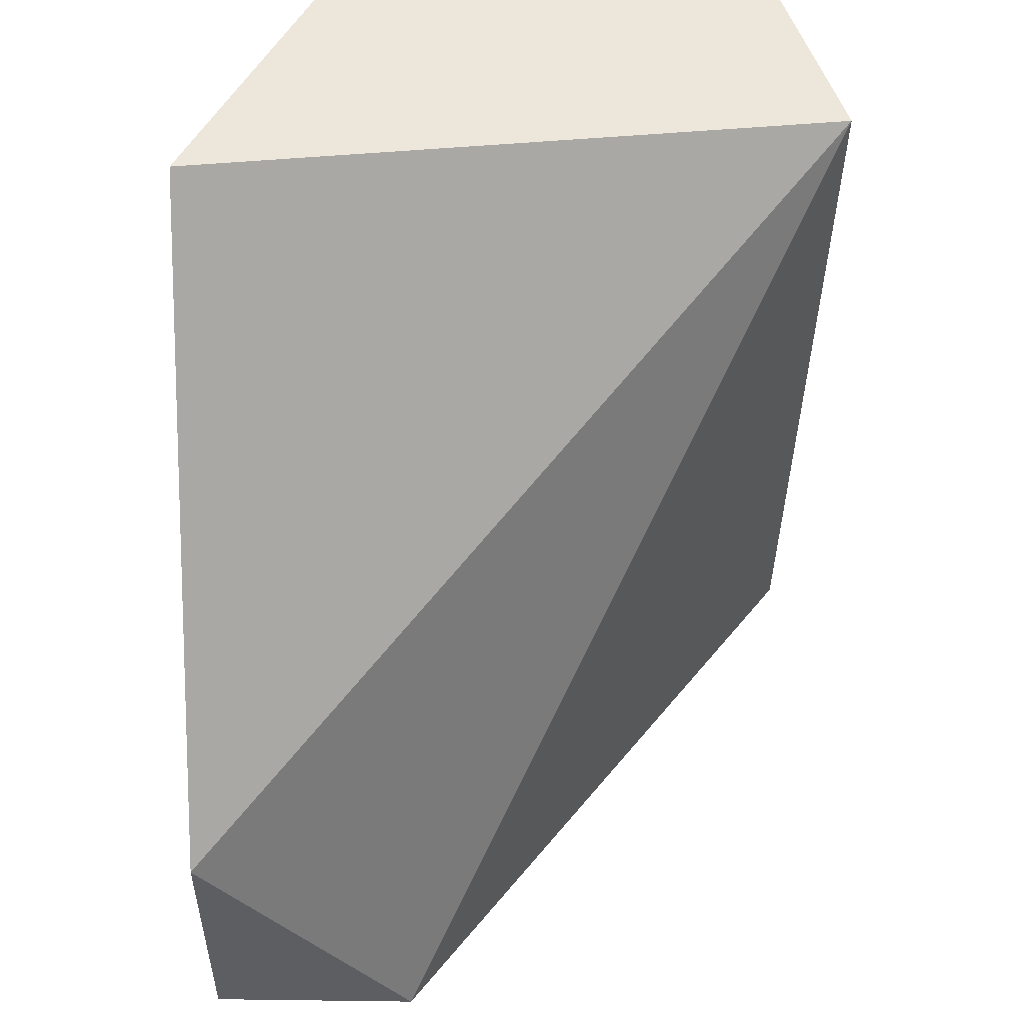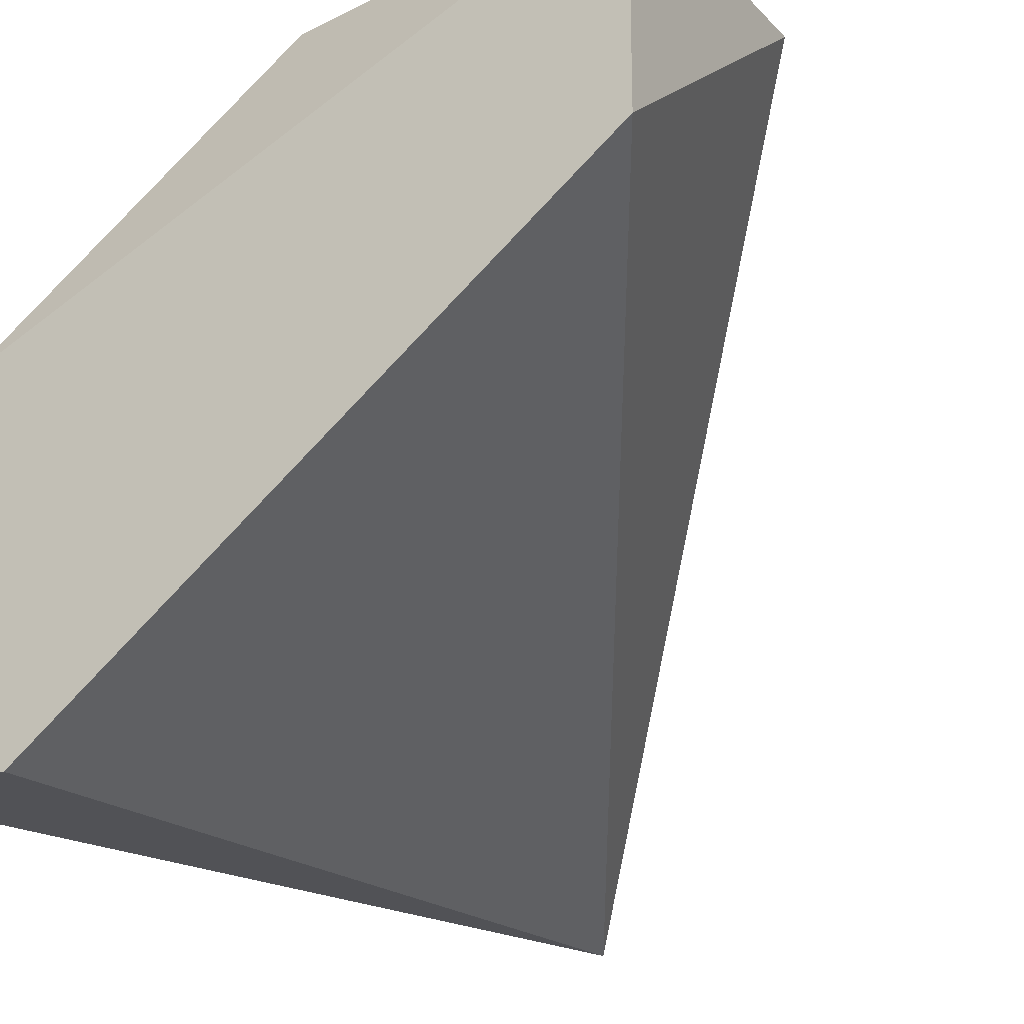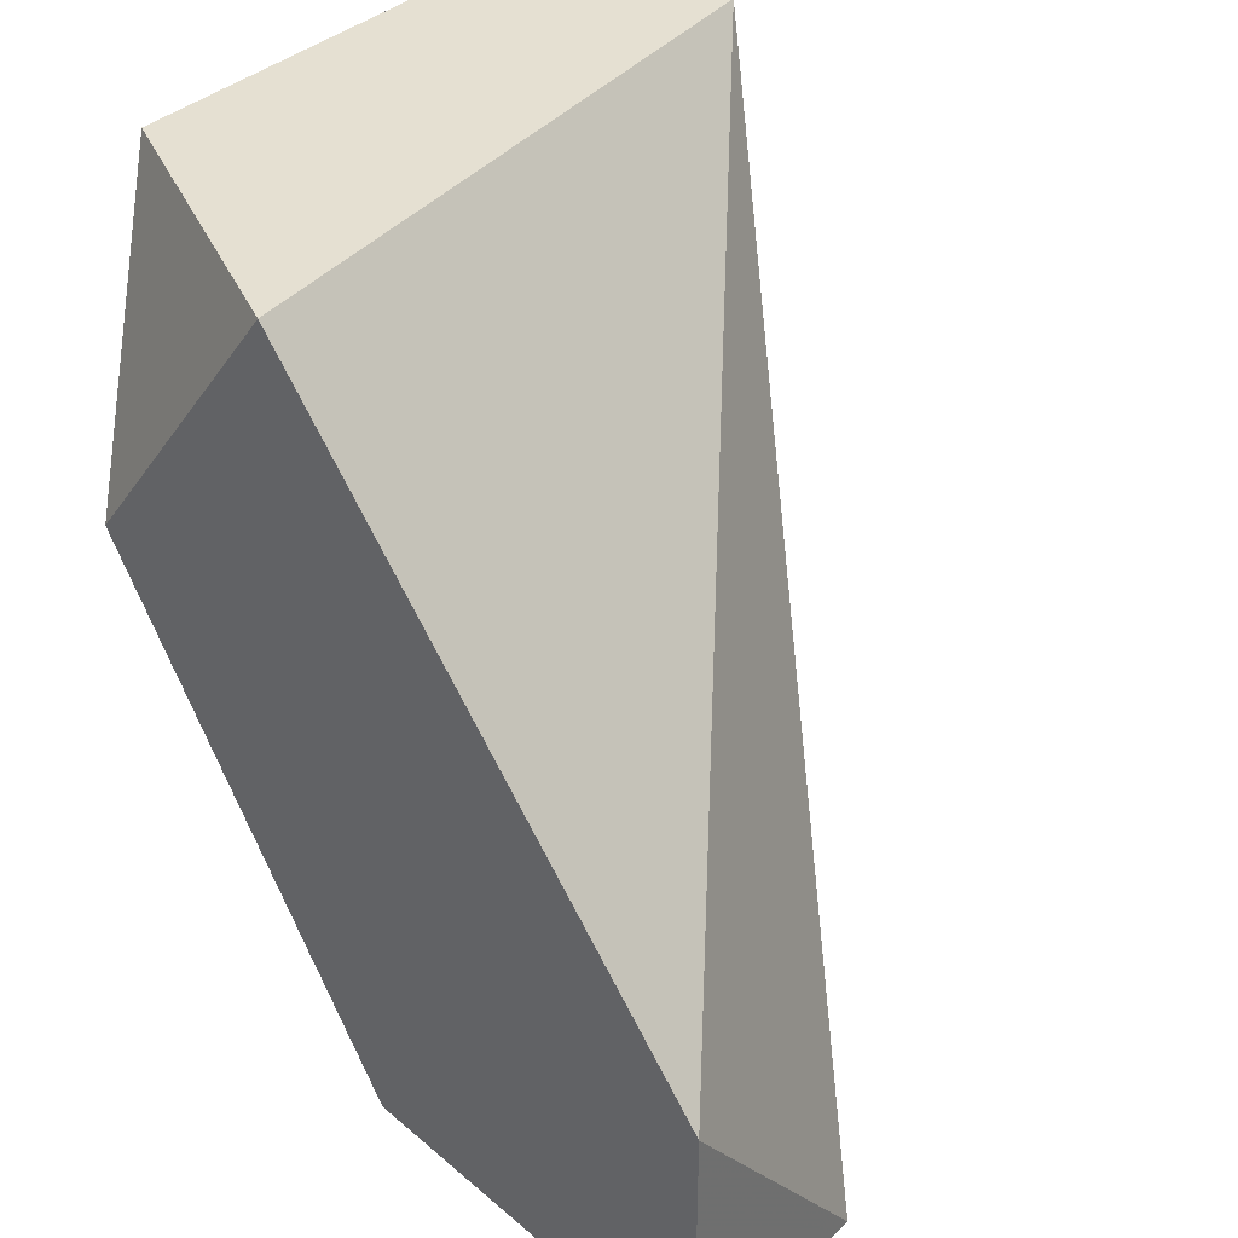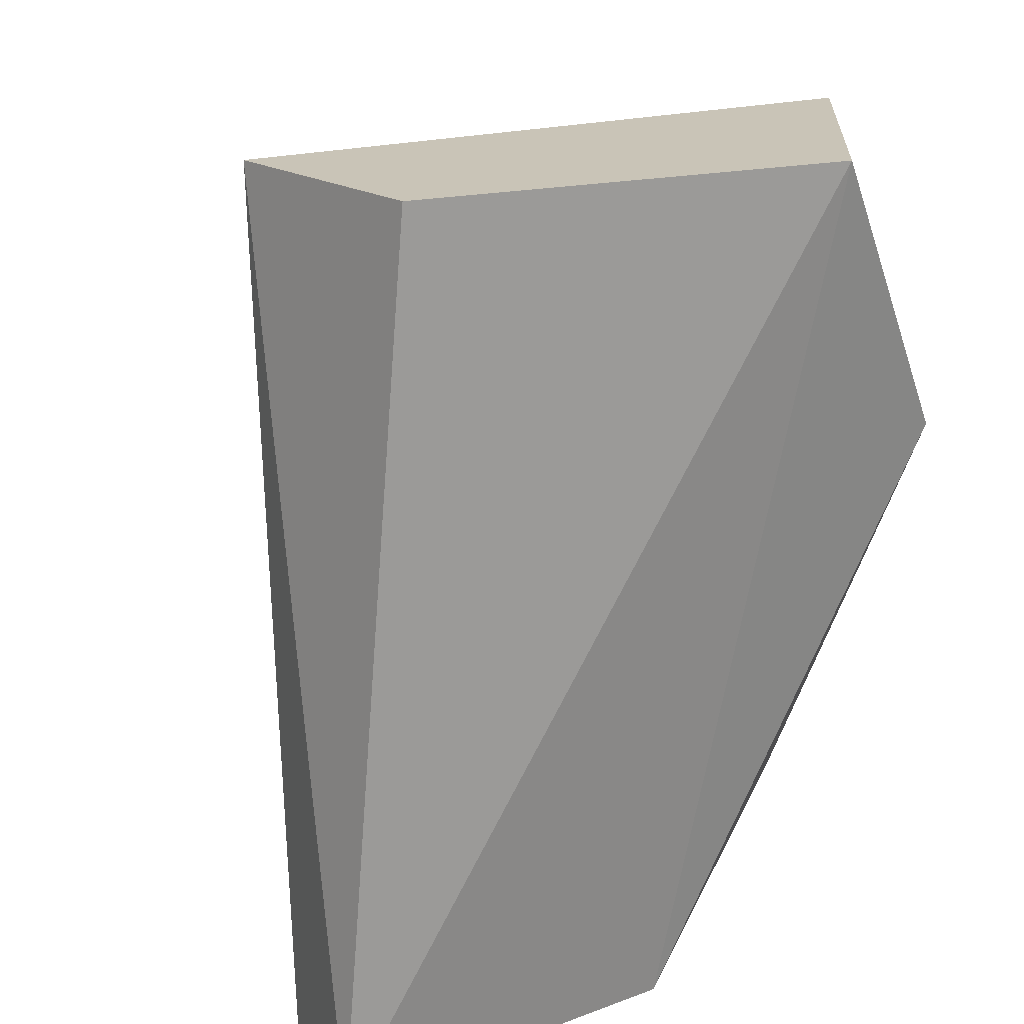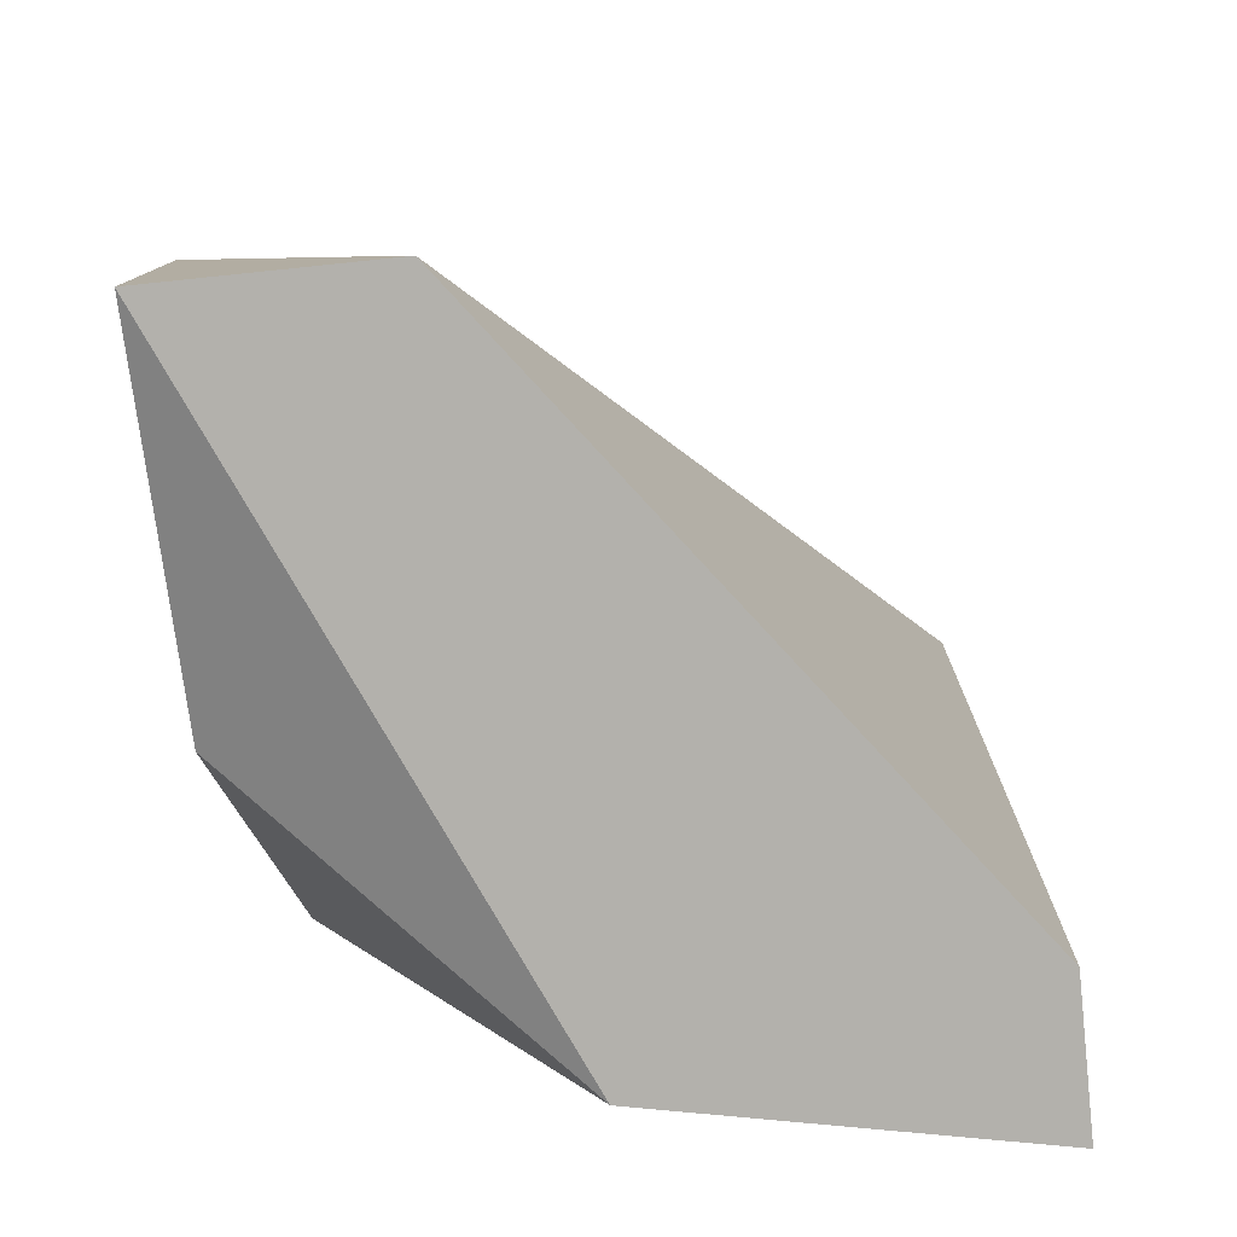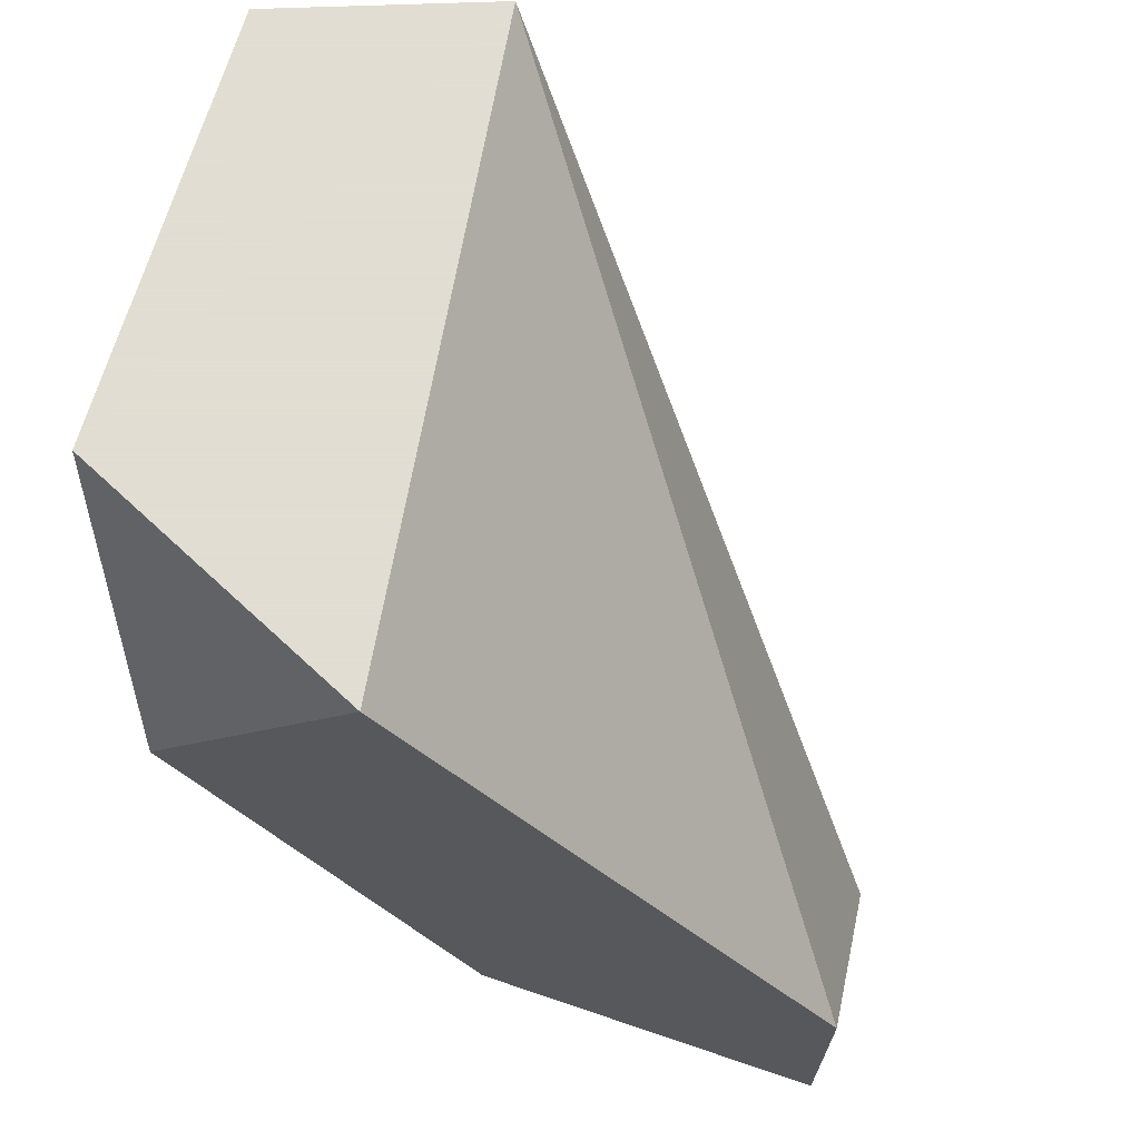
<metadata>
{"format":"obj","ext":"obj","renderer":"f3d","projection":"perspective","resolution":1024,"background":"white","views":[{"elev":52.1,"azim":-89.2,"up":"+Z"},{"elev":-21.2,"azim":-149.5,"up":"+Y"},{"elev":37.6,"azim":-139.4,"up":"+Z"},{"elev":20.0,"azim":67.0,"up":"+Z"},{"elev":-79.0,"azim":-84.1,"up":"+Z"},{"elev":68.1,"azim":-163.6,"up":"+Z"}]}
</metadata>
<code>
v 0.004962 0.02893 0.04086
v 0.004056 0.02893 0.03088
v -0.00048 0.0262 0.02997
v -0.00048 0.02893 0.02997
v -0.00048 0.02893 0.0336
v 0.007684 0.0253 0.02997
v 0.007684 0.02893 0.03723
v 0.005869 0.02076 0.04086
v 0.008591 0.02167 0.04086
v 0.008591 0.02711 0.04086
v 0.008591 0.02076 0.02997
v 0.006776 0.02076 0.02997
f 6 3 4
f 10 9 11
f 11 9 8
f 9 10 8
f 8 5 3
f 2 5 1
f 8 10 1
f 5 8 1
f 10 11 6
f 11 3 6
f 1 10 7
f 2 1 7
f 10 6 7
f 6 2 7
f 11 8 12
f 8 3 12
f 3 11 12
f 5 2 4
f 3 5 4
f 2 6 4

</code>
